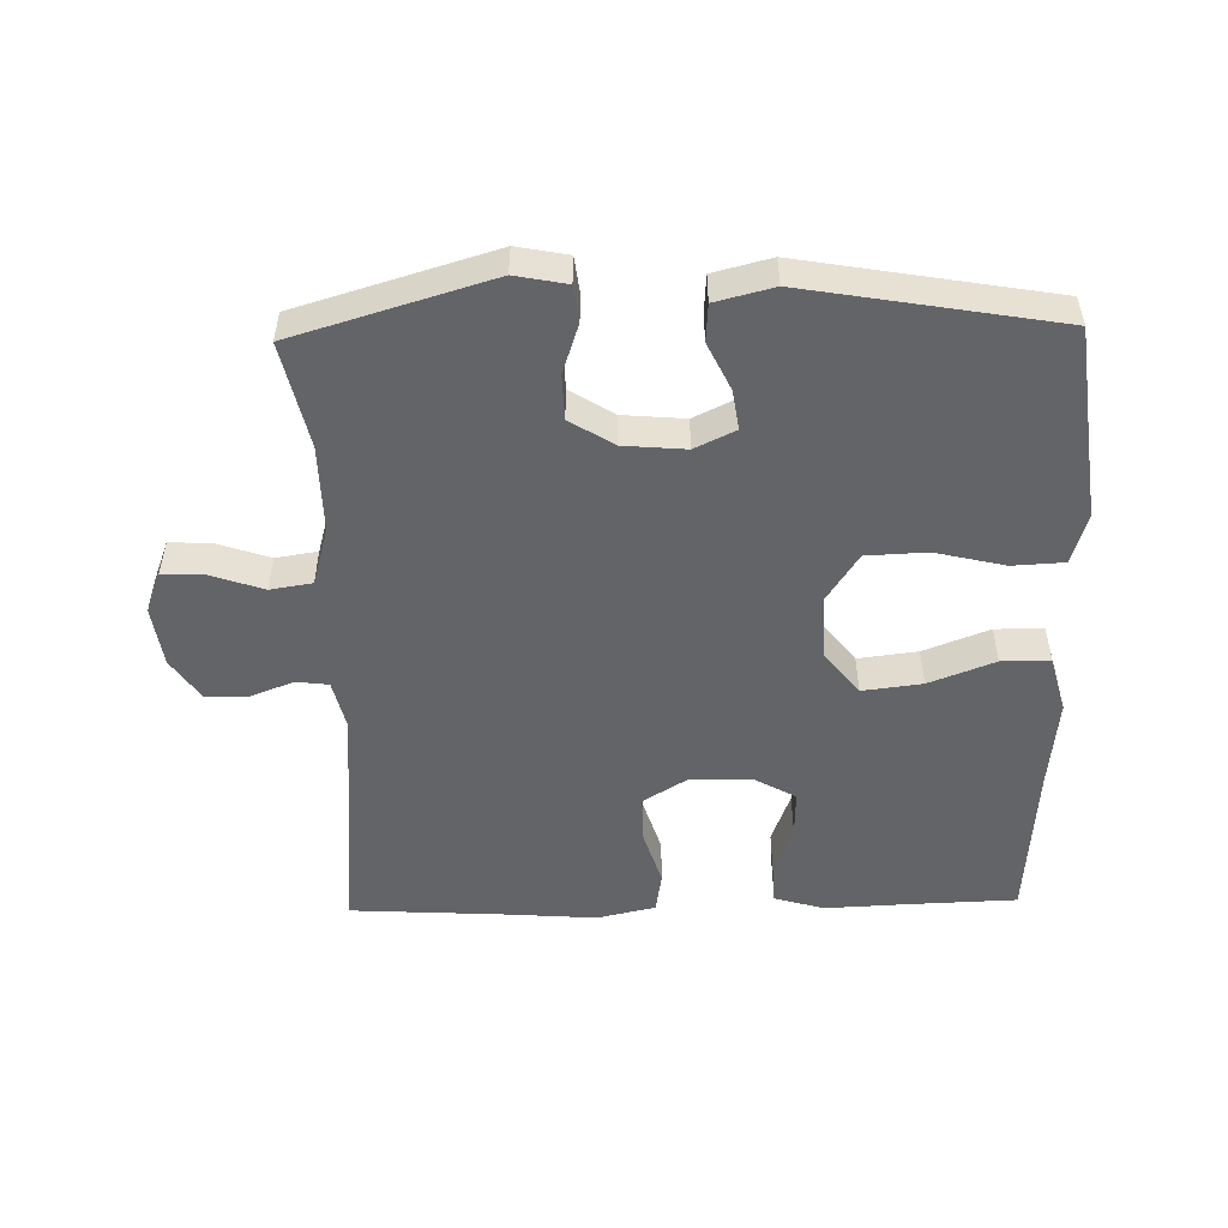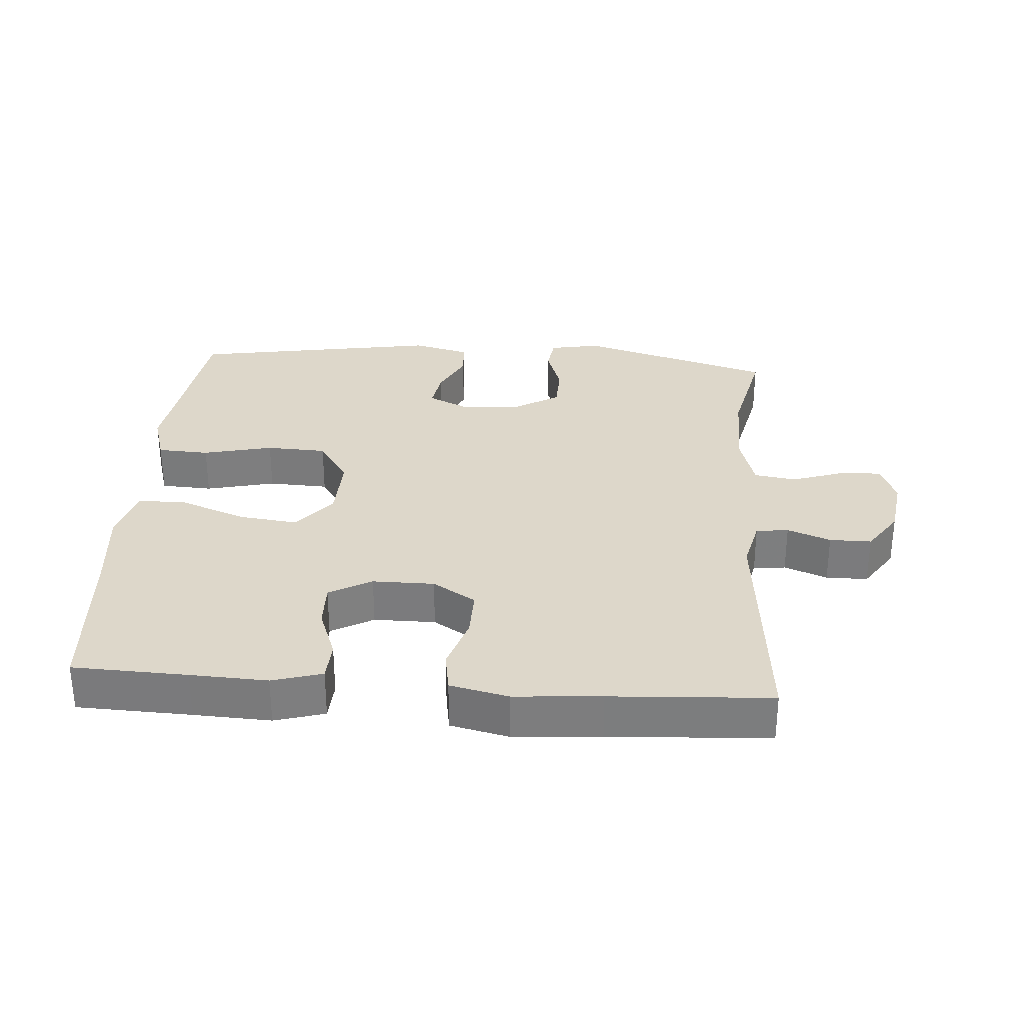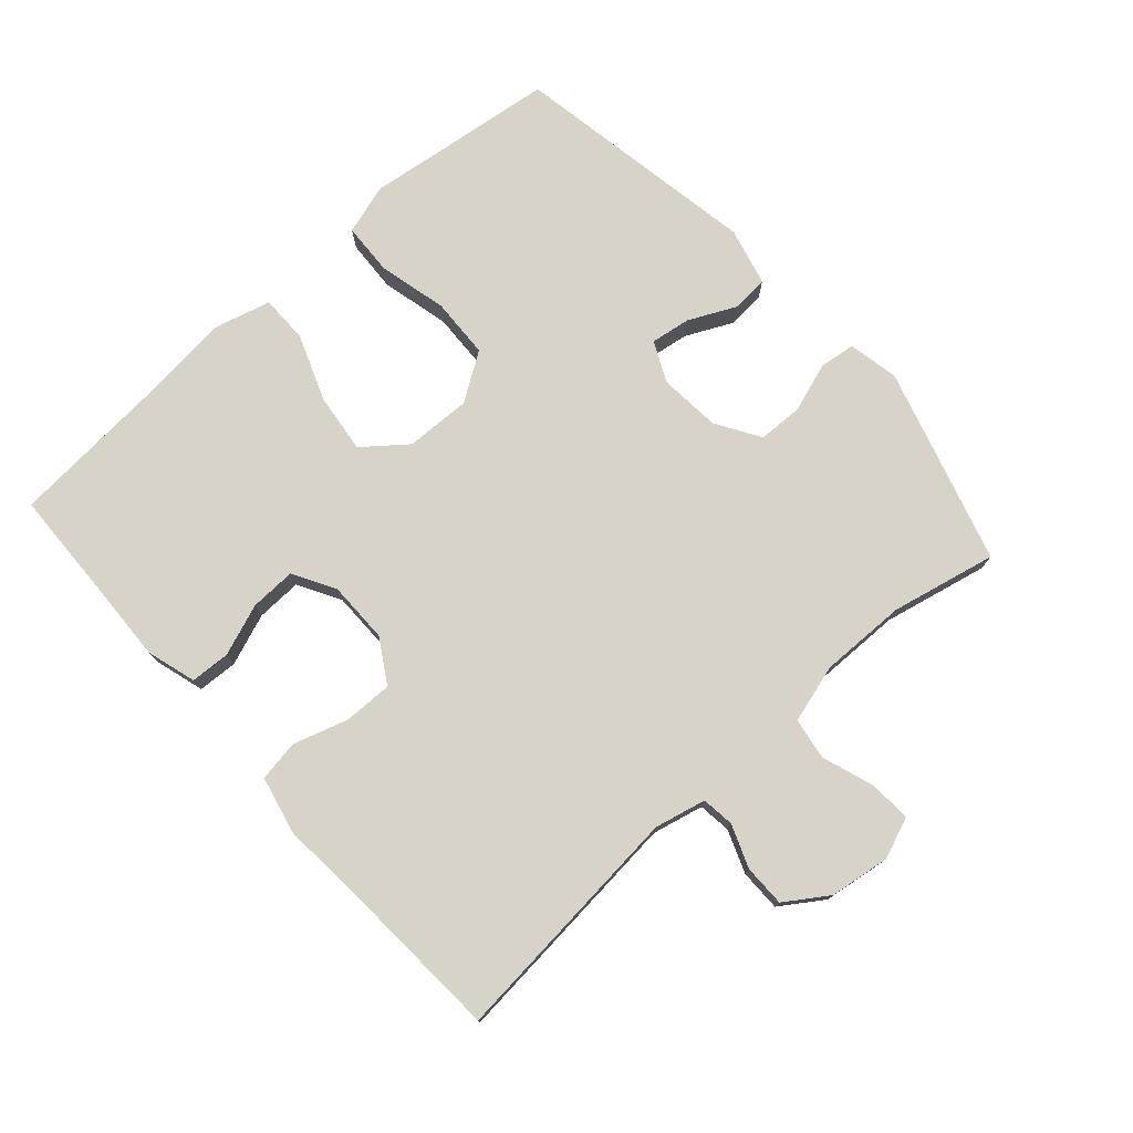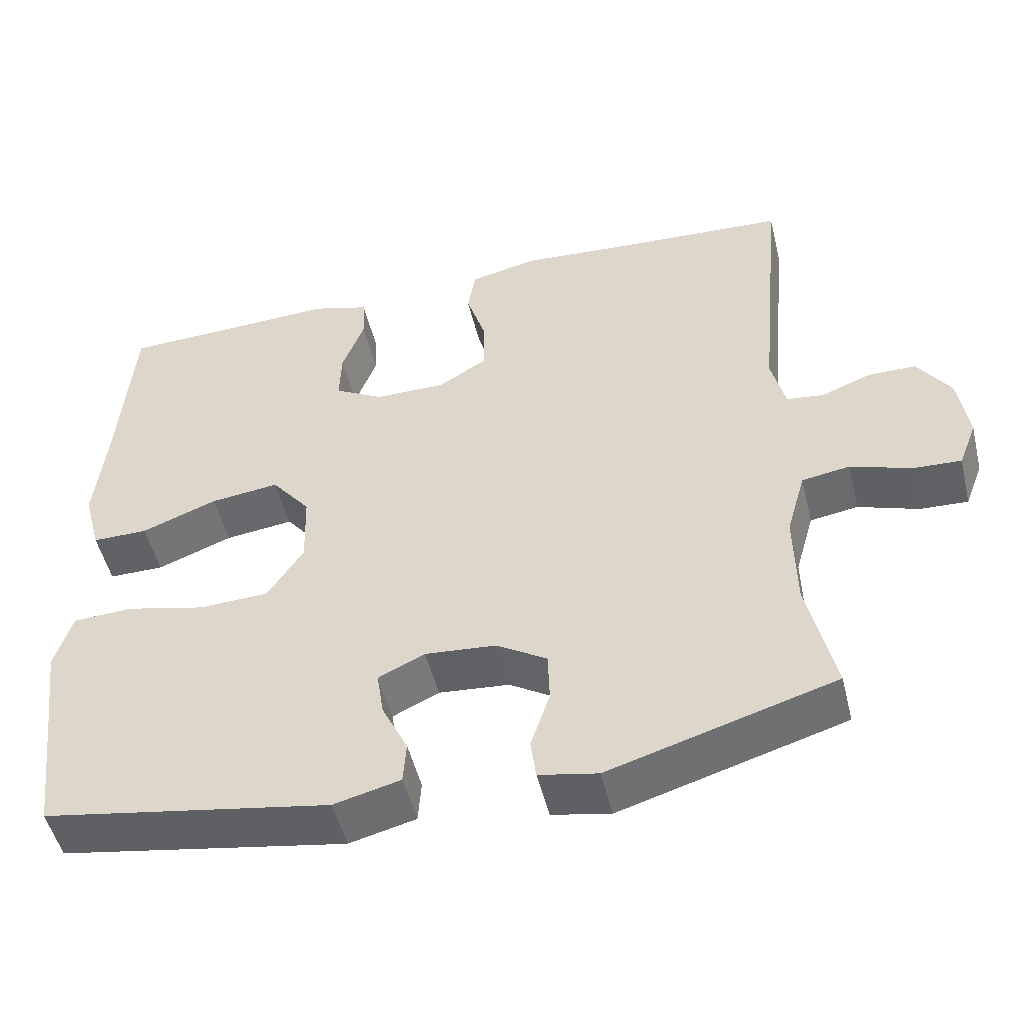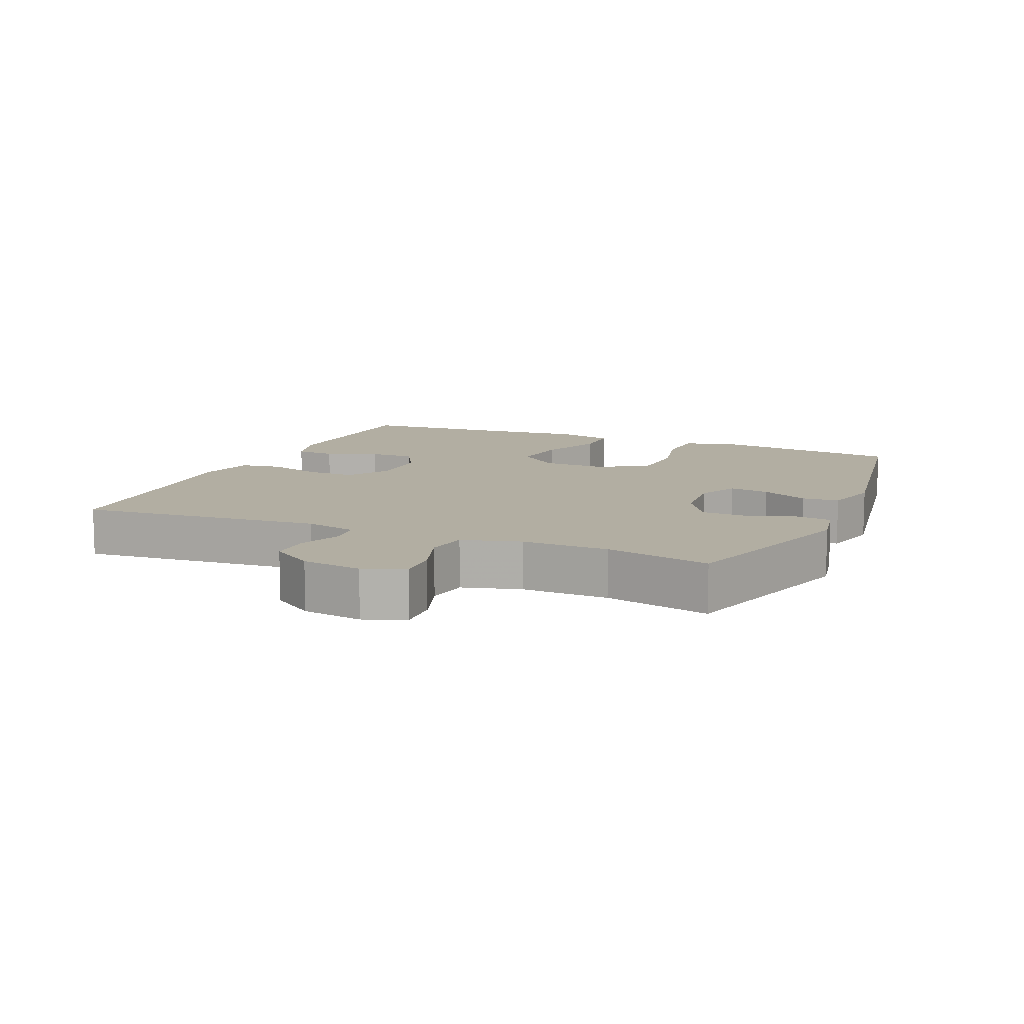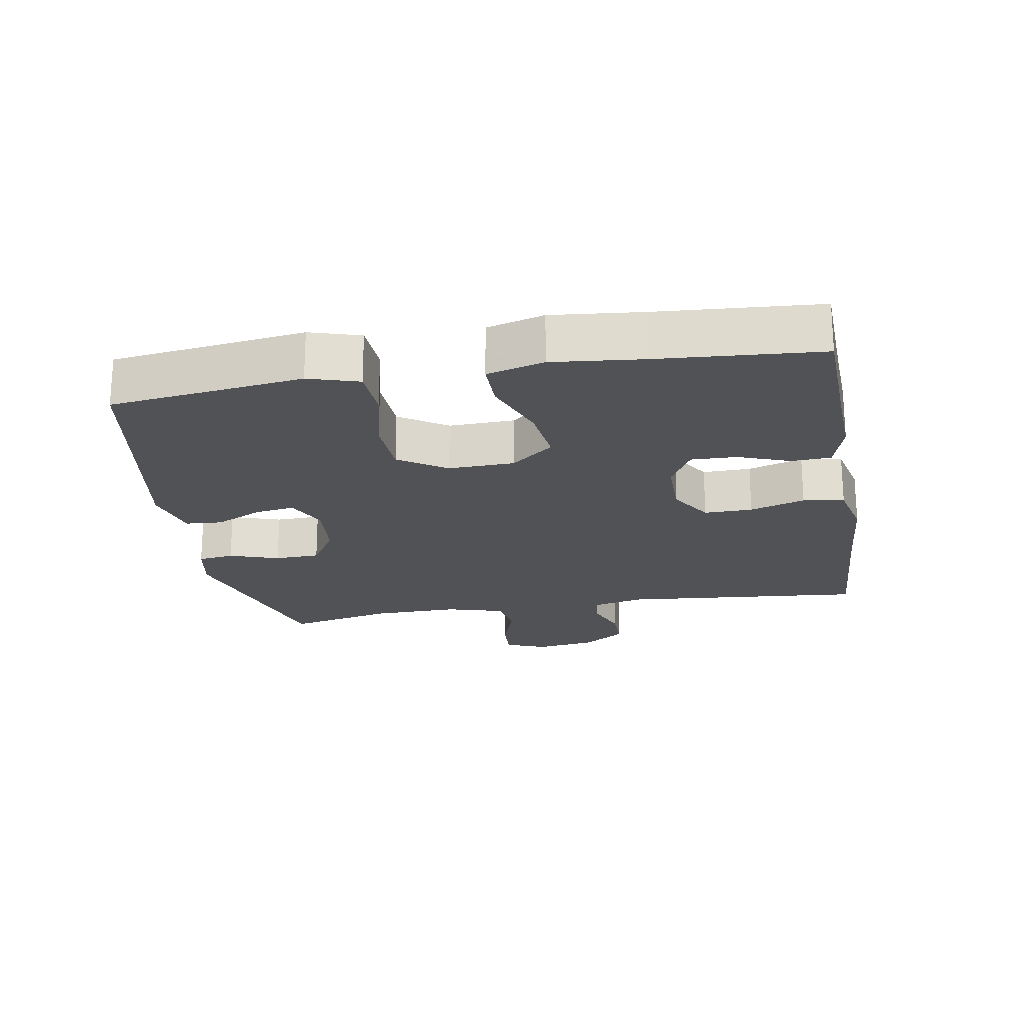
<metadata>
{"format":"obj","ext":"obj","renderer":"f3d","projection":"perspective","resolution":1024,"background":"white","views":[{"elev":-51.3,"azim":-178.7,"up":"+Y"},{"elev":30.9,"azim":4.2,"up":"+Y"},{"elev":76.3,"azim":48.2,"up":"+Y"},{"elev":-50.6,"azim":13.6,"up":"+Z"},{"elev":10.7,"azim":113.4,"up":"+Y"},{"elev":-21.3,"azim":-80.2,"up":"+Y"}]}
</metadata>
<code>
v -0.5 0.07 0.5
v -0.328 0.07 0.506
v -0.212 0.07 0.511
v -0.137 0.07 0.489
v -0.134 0.07 0.429
v -0.163 0.07 0.351
v -0.165 0.07 0.282
v -0.101 0.07 0.246
v -0.008 0.07 0.246
v 0.057 0.07 0.286
v 0.056 0.07 0.359
v 0.03 0.07 0.442
v 0.04 0.07 0.504
v 0.128 0.07 0.524
v 0.259 0.07 0.514
v 0.5 0.07 0.5
v 0.466 0.07 0.133
v 0.484 0.07 0.056
v 0.533 0.07 0.05
v 0.598 0.07 0.075
v 0.661 0.07 0.075
v 0.704 0.07 0.011
v 0.717 0.07 -0.08
v 0.693 0.07 -0.142
v 0.63 0.07 -0.139
v 0.551 0.07 -0.112
v 0.488 0.07 -0.122
v 0.463 0.07 -0.21
v 0.465 0.07 -0.341
v 0.5 0.07 -0.5
v 0.205 0.07 -0.588
v 0.128 0.07 -0.573
v 0.121 0.07 -0.519
v 0.146 0.07 -0.444
v 0.144 0.07 -0.376
v 0.078 0.07 -0.335
v -0.015 0.07 -0.327
v -0.076 0.07 -0.356
v -0.067 0.07 -0.416
v -0.033 0.07 -0.487
v -0.037 0.07 -0.543
v -0.124 0.07 -0.565
v -0.5 0.07 -0.5
v -0.522 0.07 -0.325
v -0.537 0.07 -0.21
v -0.514 0.07 -0.134
v -0.436 0.07 -0.13
v -0.331 0.07 -0.155
v -0.24 0.07 -0.151
v -0.193 0.07 -0.079
v -0.196 0.07 0.02
v -0.247 0.07 0.084
v -0.337 0.07 0.073
v -0.436 0.07 0.035
v -0.509 0.07 0.035
v -0.532 0.07 0.121
v -0.518 0.07 0.256
v -0.5 0 0.5
v -0.328 0 0.506
v -0.212 0 0.511
v -0.137 0 0.489
v -0.134 0 0.429
v -0.163 0 0.351
v -0.165 0 0.282
v -0.101 0 0.246
v -0.008 0 0.246
v 0.057 0 0.286
v 0.056 0 0.359
v 0.03 0 0.442
v 0.04 0 0.504
v 0.128 0 0.524
v 0.259 0 0.514
v 0.5 0 0.5
v 0.466 0 0.133
v 0.484 0 0.056
v 0.533 0 0.05
v 0.598 0 0.075
v 0.661 0 0.075
v 0.704 0 0.011
v 0.717 0 -0.08
v 0.693 0 -0.142
v 0.63 0 -0.139
v 0.551 0 -0.112
v 0.488 0 -0.122
v 0.463 0 -0.21
v 0.465 0 -0.341
v 0.5 0 -0.5
v 0.205 0 -0.588
v 0.128 0 -0.573
v 0.121 0 -0.519
v 0.146 0 -0.444
v 0.144 0 -0.376
v 0.078 0 -0.335
v -0.015 0 -0.327
v -0.076 0 -0.356
v -0.067 0 -0.416
v -0.033 0 -0.487
v -0.037 0 -0.543
v -0.124 0 -0.565
v -0.5 0 -0.5
v -0.522 0 -0.325
v -0.537 0 -0.21
v -0.514 0 -0.134
v -0.436 0 -0.13
v -0.331 0 -0.155
v -0.24 0 -0.151
v -0.193 0 -0.079
v -0.196 0 0.02
v -0.247 0 0.084
v -0.337 0 0.073
v -0.436 0 0.035
v -0.509 0 0.035
v -0.532 0 0.121
v -0.518 0 0.256
f 54 55 56 57
f 53 54 57 1
f 52 53 1 2
f 51 52 2 3
f 45 46 47 48
f 44 45 48 49
f 43 44 49
f 42 43 49
f 39 40 41 42
f 38 39 42 49
f 37 38 49 50
f 31 32 33 34
f 29 30 31 34
f 28 29 34 35
f 27 28 35 36
f 23 24 25 26
f 23 26 27
f 22 23 27
f 19 20 21 22
f 18 19 22 27
f 17 18 27 36
f 15 16 17 36
f 11 12 13 14
f 10 11 14 15
f 3 4 5 6
f 51 3 6 7
f 50 51 7 8
f 37 50 8 9
f 10 15 36 37
f 9 10 37
f 114 113 112 111
f 58 114 111 110
f 59 58 110 109
f 60 59 109 108
f 105 104 103 102
f 106 105 102 101
f 106 101 100
f 106 100 99
f 99 98 97 96
f 106 99 96 95
f 107 106 95 94
f 91 90 89 88
f 91 88 87 86
f 92 91 86 85
f 93 92 85 84
f 83 82 81 80
f 84 83 80
f 84 80 79
f 79 78 77 76
f 84 79 76 75
f 93 84 75 74
f 93 74 73 72
f 71 70 69 68
f 72 71 68 67
f 63 62 61 60
f 64 63 60 108
f 65 64 108 107
f 66 65 107 94
f 94 93 72 67
f 94 67 66
f 1 58 59 2
f 2 59 60 3
f 3 60 61 4
f 4 61 62 5
f 5 62 63 6
f 6 63 64 7
f 7 64 65 8
f 8 65 66 9
f 9 66 67 10
f 10 67 68 11
f 11 68 69 12
f 12 69 70 13
f 13 70 71 14
f 14 71 72 15
f 15 72 73 16
f 16 73 74 17
f 17 74 75 18
f 18 75 76 19
f 19 76 77 20
f 20 77 78 21
f 21 78 79 22
f 22 79 80 23
f 23 80 81 24
f 24 81 82 25
f 25 82 83 26
f 26 83 84 27
f 27 84 85 28
f 28 85 86 29
f 29 86 87 30
f 30 87 88 31
f 31 88 89 32
f 32 89 90 33
f 33 90 91 34
f 34 91 92 35
f 35 92 93 36
f 36 93 94 37
f 37 94 95 38
f 38 95 96 39
f 39 96 97 40
f 40 97 98 41
f 41 98 99 42
f 42 99 100 43
f 43 100 101 44
f 44 101 102 45
f 45 102 103 46
f 46 103 104 47
f 47 104 105 48
f 48 105 106 49
f 49 106 107 50
f 50 107 108 51
f 51 108 109 52
f 52 109 110 53
f 53 110 111 54
f 54 111 112 55
f 55 112 113 56
f 56 113 114 57
f 57 114 58 1

</code>
